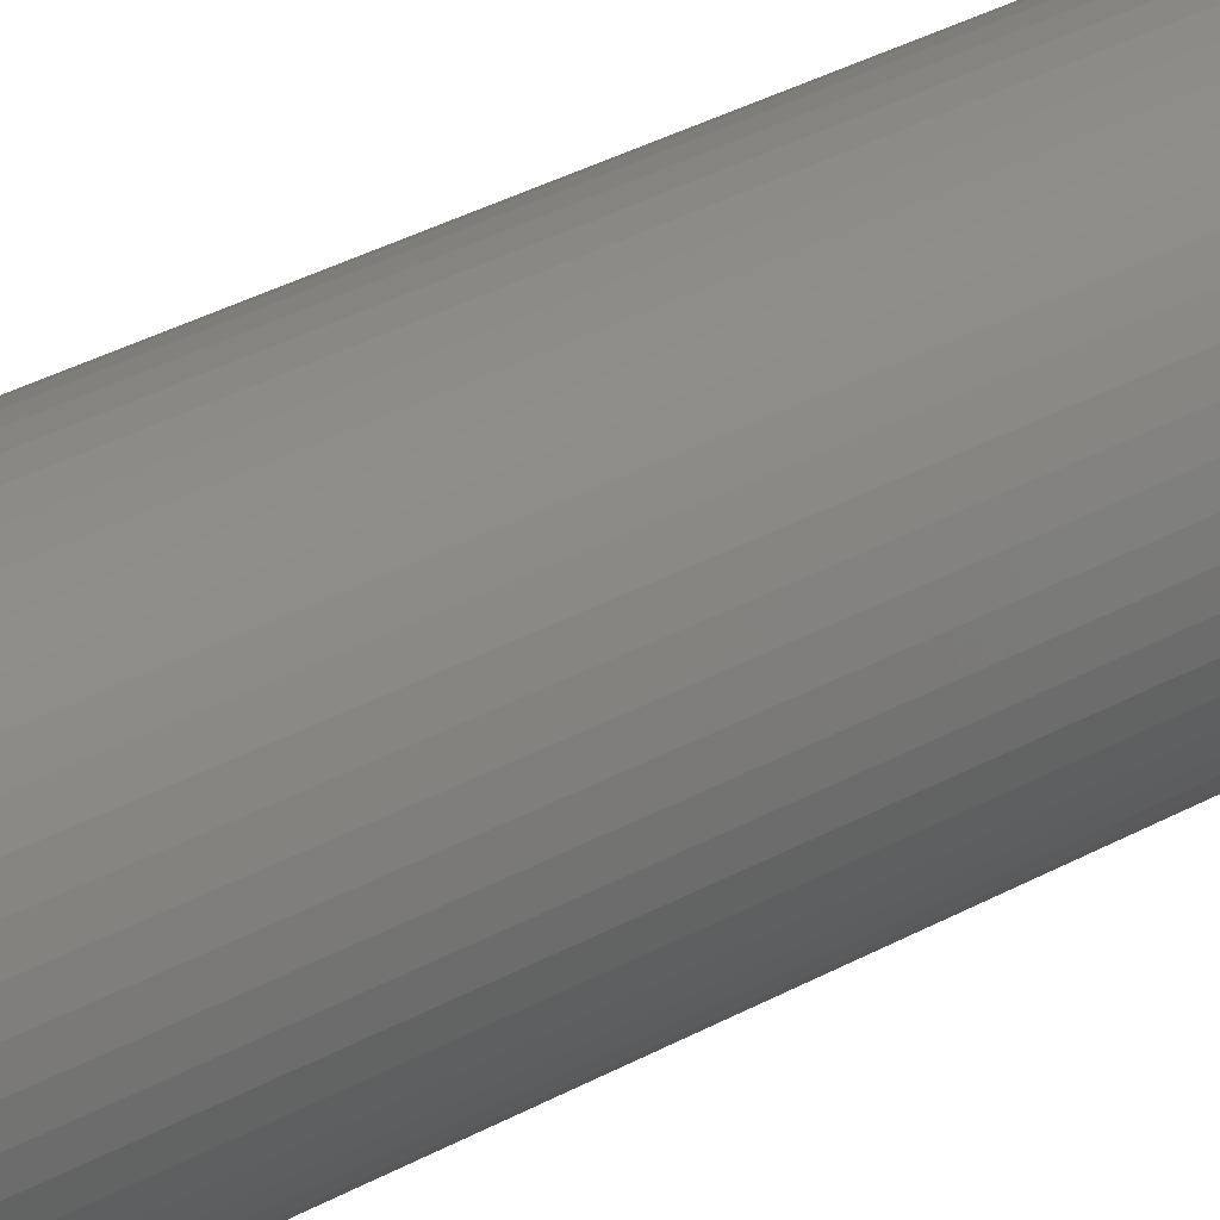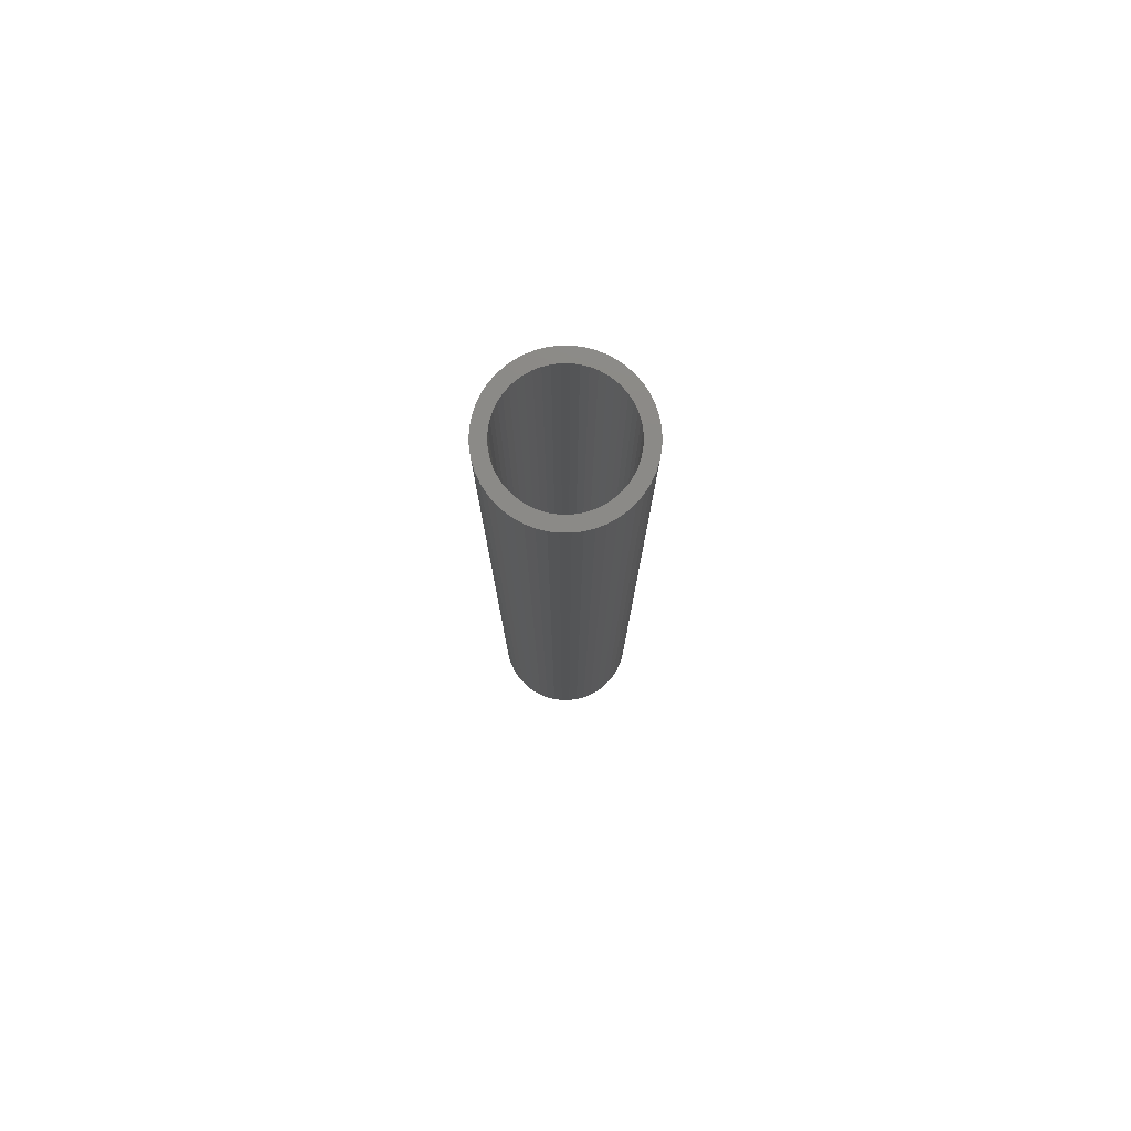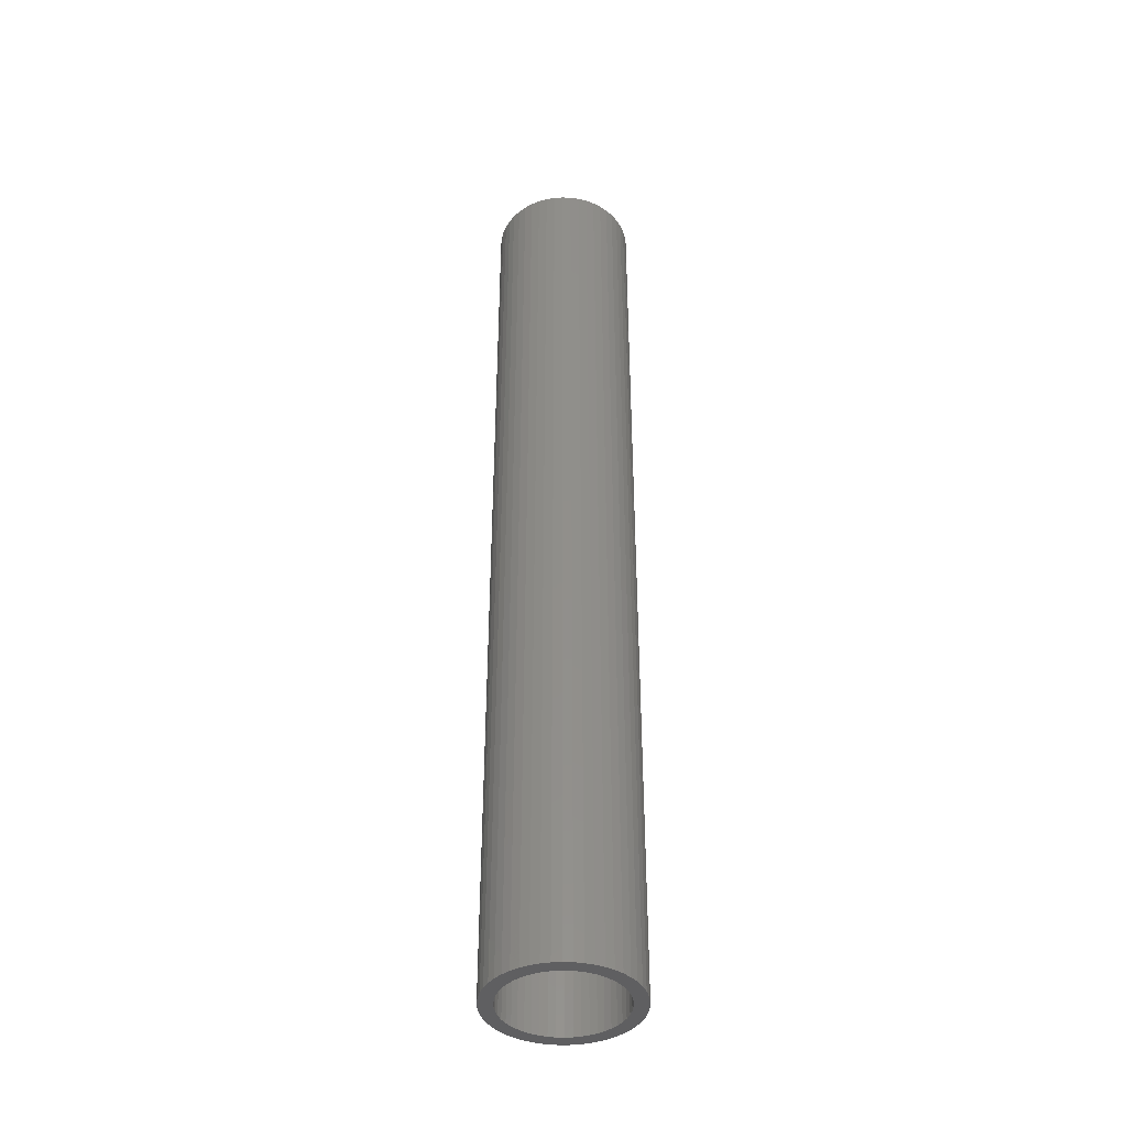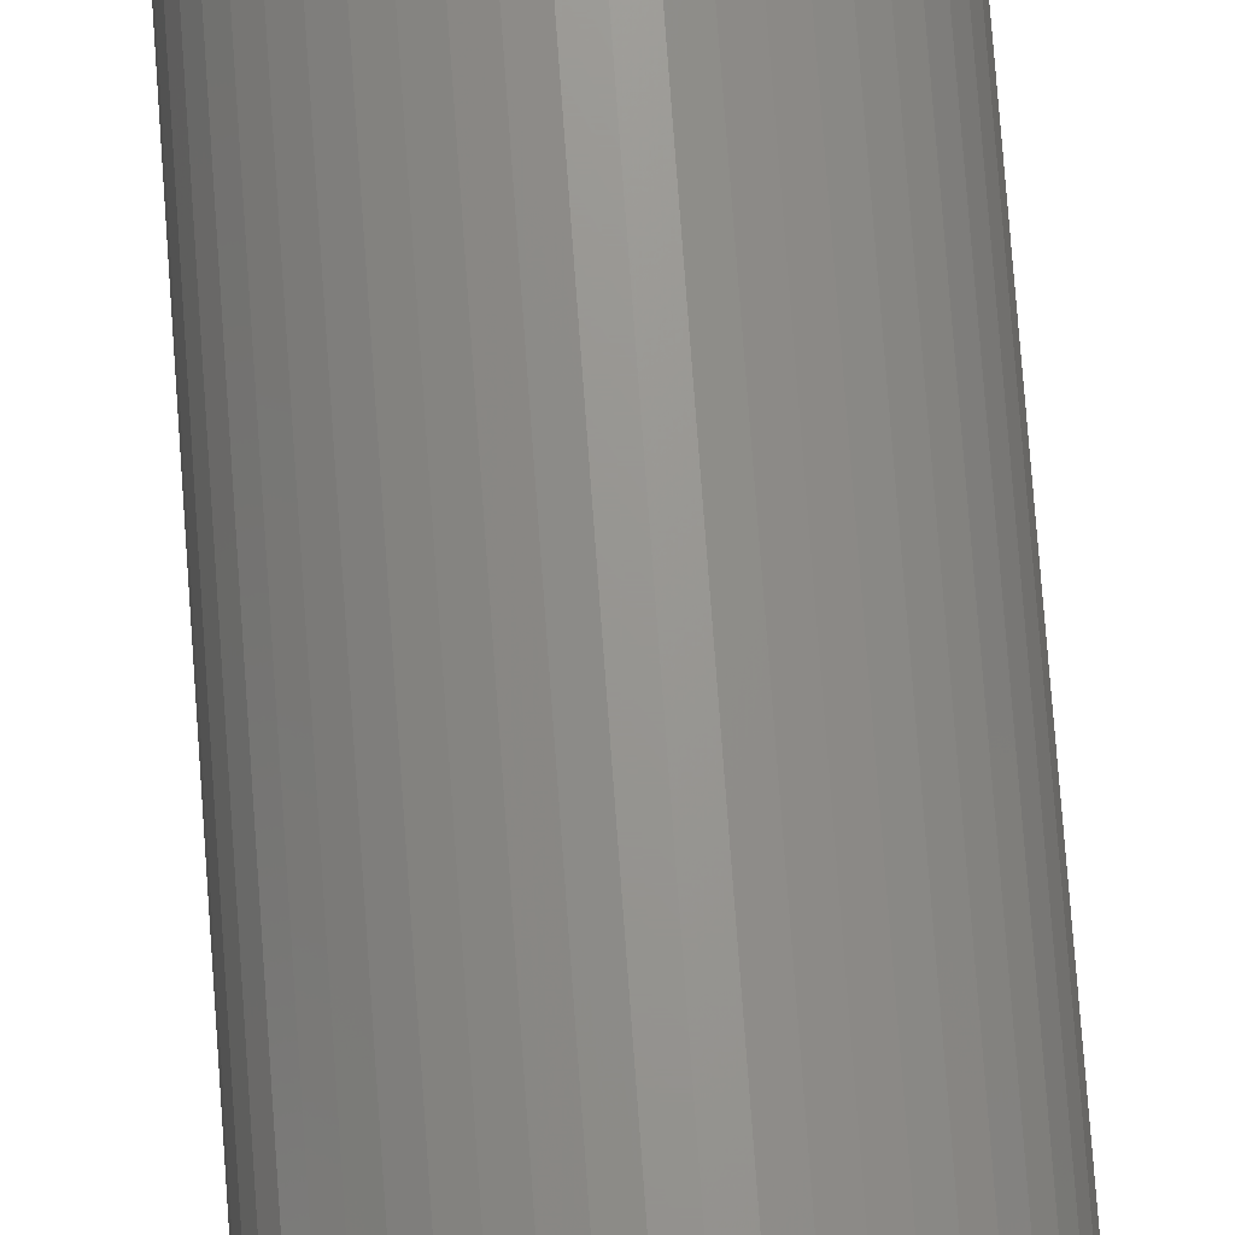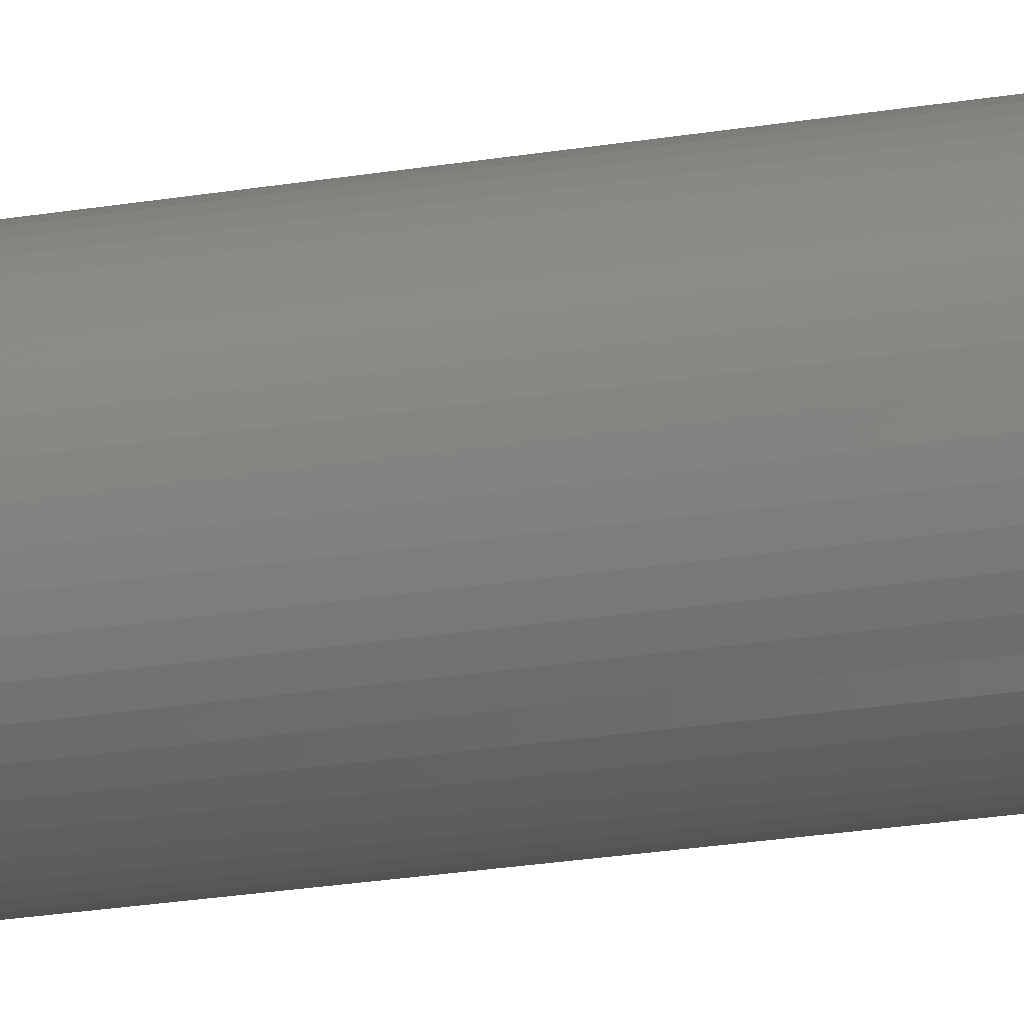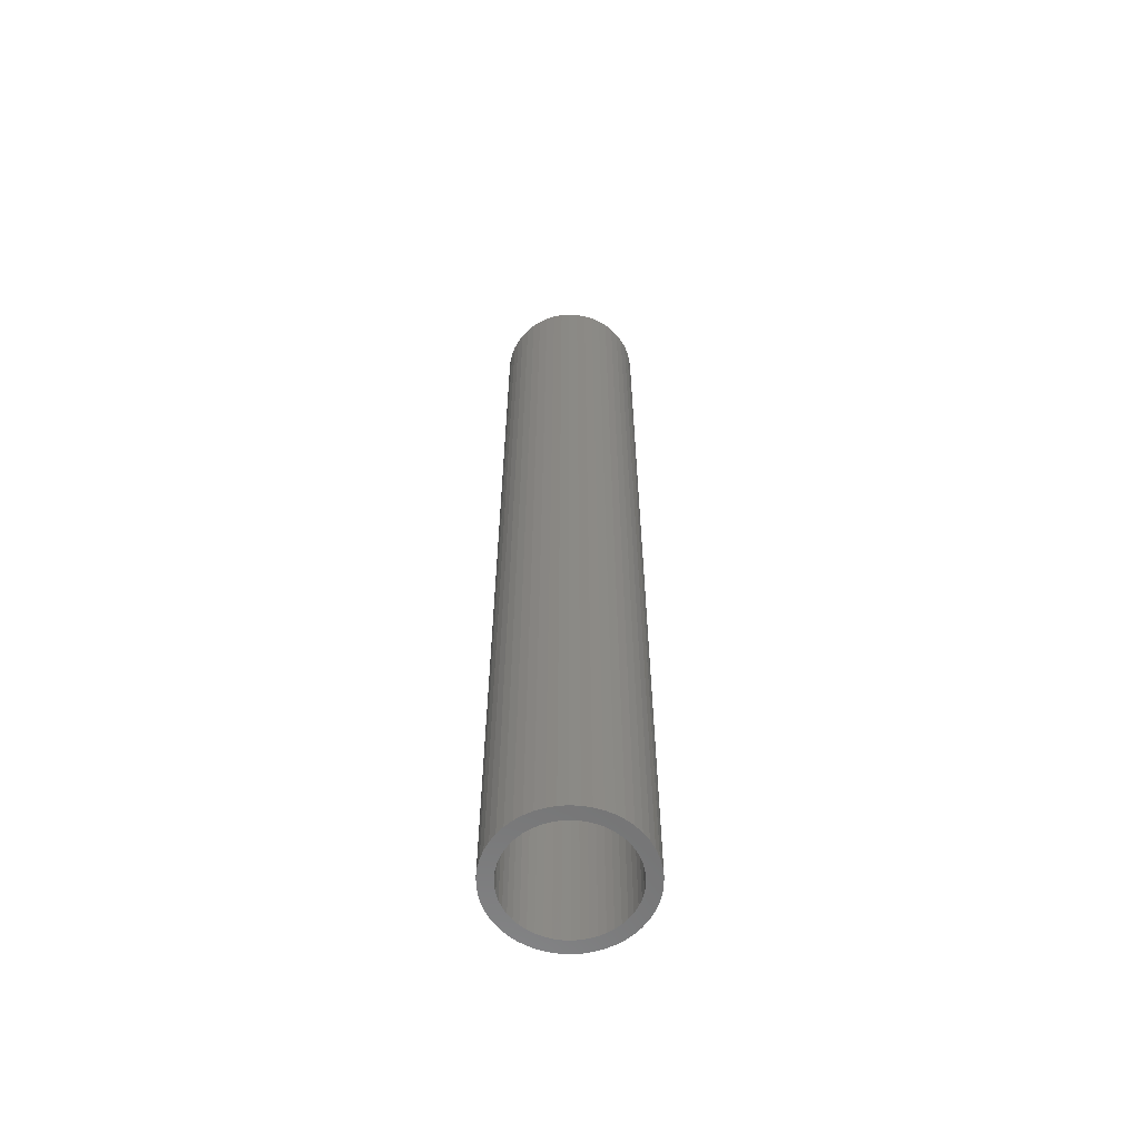
<metadata>
{"format":"stl","ext":"stl","renderer":"f3d","projection":"perspective","resolution":1024,"background":"white","views":[{"elev":27.0,"azim":-132.9,"up":"+Y"},{"elev":78.7,"azim":-115.2,"up":"+Z"},{"elev":-40.7,"azim":18.9,"up":"+Z"},{"elev":70.4,"azim":-4.1,"up":"+Y"},{"elev":-24.3,"azim":-74.6,"up":"+Y"},{"elev":-60.4,"azim":-154.2,"up":"+Z"}]}
</metadata>
<code>
# stl→obj: 200 verts, 400 faces
v 6.5 0 43.5
v 6.449 0.8147 -43.5
v 6.449 0.8147 43.5
v 6.5 0 -43.5
v -6.5 0 -43.5
v -6.449 0.8147 43.5
v -6.449 0.8147 -43.5
v -6.5 0 43.5
v 0.4081 6.487 -43.5
v -0.4081 6.487 43.5
v 0.4081 6.487 43.5
v -0.4081 6.487 -43.5
v -0.4081 -6.487 -43.5
v 0.4081 -6.487 43.5
v -0.4081 -6.487 43.5
v 0.4081 -6.487 -43.5
v 4.738 4.45 -43.5
v 4.143 5.008 43.5
v 4.738 4.45 43.5
v 4.143 5.008 -43.5
v -4.143 5.008 -43.5
v -4.738 4.45 43.5
v -4.143 5.008 43.5
v -4.738 4.45 -43.5
v -2.009 6.182 -43.5
v -2.768 5.881 43.5
v -2.009 6.182 43.5
v -2.768 5.881 -43.5
v 5.696 -3.131 43.5
v 6.044 -2.393 -43.5
v 6.044 -2.393 43.5
v 5.696 -3.131 -43.5
v 6.044 2.393 43.5
v 5.696 3.131 -43.5
v 5.696 3.131 43.5
v 6.044 2.393 -43.5
v 5.259 3.821 -43.5
v 5.259 3.821 43.5
v 2.768 5.881 -43.5
v 2.009 6.182 43.5
v 2.768 5.881 43.5
v 2.009 6.182 -43.5
v 1.218 6.385 43.5
v 1.218 6.385 -43.5
v 3.483 5.488 -43.5
v 3.483 5.488 43.5
v -6.044 2.393 -43.5
v -5.696 3.131 43.5
v -5.696 3.131 -43.5
v -6.044 2.393 43.5
v -5.259 3.821 -43.5
v -5.259 3.821 43.5
v -6.296 1.616 -43.5
v -6.296 1.616 43.5
v -1.218 6.385 43.5
v -1.218 6.385 -43.5
v 1.218 -6.385 43.5
v 1.218 -6.385 -43.5
v 2.009 -6.182 -43.5
v 2.768 -5.881 43.5
v 2.009 -6.182 43.5
v 2.768 -5.881 -43.5
v 6.296 1.616 43.5
v 6.296 1.616 -43.5
v 5.25 0 43.5
v 5.209 0.658 43.5
v 6.449 -0.8147 43.5
v 5.085 1.306 43.5
v 5.209 -0.658 43.5
v 4.881 1.933 43.5
v 6.296 -1.616 43.5
v 4.601 2.529 43.5
v 5.085 -1.306 43.5
v 4.247 3.086 43.5
v 3.827 3.594 43.5
v 3.346 4.045 43.5
v 2.813 4.433 43.5
v 2.235 4.75 43.5
v 1.622 4.993 43.5
v 0.9838 5.157 43.5
v 0.3296 5.24 43.5
v -0.3296 5.24 43.5
v -0.9838 5.157 43.5
v -1.622 4.993 43.5
v -2.235 4.75 43.5
v -2.813 4.433 43.5
v -3.483 5.488 43.5
v -3.346 4.045 43.5
v -3.827 3.594 43.5
v -4.247 3.086 43.5
v -4.601 2.529 43.5
v -4.881 1.933 43.5
v -5.085 1.306 43.5
v 4.881 -1.933 43.5
v 4.601 -2.529 43.5
v 5.259 -3.821 43.5
v 4.247 -3.086 43.5
v 4.738 -4.45 43.5
v 3.827 -3.594 43.5
v 4.143 -5.008 43.5
v 3.346 -4.045 43.5
v 3.483 -5.488 43.5
v 2.813 -4.433 43.5
v 2.235 -4.75 43.5
v 1.622 -4.993 43.5
v 0.9838 -5.157 43.5
v 0.3296 -5.24 43.5
v -0.3296 -5.24 43.5
v -0.9838 -5.157 43.5
v -1.218 -6.385 43.5
v -1.622 -4.993 43.5
v -2.009 -6.182 43.5
v -2.235 -4.75 43.5
v -2.768 -5.881 43.5
v -2.813 -4.433 43.5
v -3.483 -5.488 43.5
v -3.346 -4.045 43.5
v -4.143 -5.008 43.5
v -3.827 -3.594 43.5
v -4.738 -4.45 43.5
v -4.247 -3.086 43.5
v -5.259 -3.821 43.5
v -4.601 -2.529 43.5
v -5.696 -3.131 43.5
v -4.881 -1.933 43.5
v -6.044 -2.393 43.5
v -5.085 -1.306 43.5
v -6.296 -1.616 43.5
v -5.209 -0.658 43.5
v -6.449 -0.8147 43.5
v -5.25 0 43.5
v -5.209 0.658 43.5
v -3.483 5.488 -43.5
v 6.449 -0.8147 -43.5
v 3.483 -5.488 -43.5
v 4.143 -5.008 -43.5
v 4.738 -4.45 -43.5
v 5.259 -3.821 -43.5
v -5.696 -3.131 -43.5
v -6.044 -2.393 -43.5
v 5.25 0 -43.5
v 5.209 -0.658 -43.5
v 6.296 -1.616 -43.5
v 5.085 -1.306 -43.5
v 5.209 0.658 -43.5
v 4.881 -1.933 -43.5
v 4.601 -2.529 -43.5
v 5.085 1.306 -43.5
v 4.247 -3.086 -43.5
v 3.827 -3.594 -43.5
v 3.346 -4.045 -43.5
v 2.813 -4.433 -43.5
v 2.235 -4.75 -43.5
v 1.622 -4.993 -43.5
v 0.9838 -5.157 -43.5
v 0.3296 -5.24 -43.5
v -0.3296 -5.24 -43.5
v -0.9838 -5.157 -43.5
v -1.218 -6.385 -43.5
v -1.622 -4.993 -43.5
v -2.009 -6.182 -43.5
v -2.235 -4.75 -43.5
v -2.768 -5.881 -43.5
v -2.813 -4.433 -43.5
v -3.483 -5.488 -43.5
v -3.346 -4.045 -43.5
v -4.143 -5.008 -43.5
v -3.827 -3.594 -43.5
v -4.738 -4.45 -43.5
v -4.247 -3.086 -43.5
v -5.259 -3.821 -43.5
v -4.601 -2.529 -43.5
v -4.881 -1.933 -43.5
v -5.085 -1.306 -43.5
v 4.881 1.933 -43.5
v 4.601 2.529 -43.5
v 4.247 3.086 -43.5
v 3.827 3.594 -43.5
v 3.346 4.045 -43.5
v 2.813 4.433 -43.5
v 2.235 4.75 -43.5
v 1.622 4.993 -43.5
v 0.9838 5.157 -43.5
v 0.3296 5.24 -43.5
v -0.3296 5.24 -43.5
v -0.9838 5.157 -43.5
v -1.622 4.993 -43.5
v -2.235 4.75 -43.5
v -2.813 4.433 -43.5
v -3.346 4.045 -43.5
v -3.827 3.594 -43.5
v -4.247 3.086 -43.5
v -4.601 2.529 -43.5
v -4.881 1.933 -43.5
v -5.085 1.306 -43.5
v -5.209 0.658 -43.5
v -5.25 0 -43.5
v -6.296 -1.616 -43.5
v -5.209 -0.658 -43.5
v -6.449 -0.8147 -43.5
f 1 2 3
f 2 1 4
f 5 6 7
f 6 5 8
f 9 10 11
f 10 9 12
f 13 14 15
f 14 13 16
f 17 18 19
f 18 17 20
f 21 22 23
f 22 21 24
f 25 26 27
f 26 25 28
f 29 30 31
f 30 29 32
f 33 34 35
f 34 33 36
f 35 37 38
f 37 35 34
f 39 40 41
f 40 39 42
f 42 43 40
f 43 42 44
f 45 41 46
f 41 45 39
f 47 48 49
f 48 47 50
f 51 22 24
f 22 51 52
f 53 50 47
f 50 53 54
f 12 55 10
f 55 12 56
f 16 57 14
f 57 16 58
f 59 60 61
f 60 59 62
f 63 36 33
f 36 63 64
f 3 64 63
f 64 3 2
f 38 17 19
f 17 38 37
f 44 11 43
f 11 44 9
f 20 46 18
f 46 20 45
f 49 52 51
f 52 49 48
f 7 54 53
f 54 7 6
f 65 1 3
f 66 3 63
f 1 65 67
f 68 63 33
f 69 67 65
f 70 33 35
f 67 69 71
f 72 35 38
f 73 71 69
f 71 73 31
f 3 66 65
f 63 68 66
f 33 70 68
f 74 38 19
f 35 72 70
f 38 74 72
f 75 19 18
f 19 75 74
f 76 18 46
f 18 76 75
f 46 77 76
f 41 77 46
f 41 78 77
f 40 78 41
f 40 79 78
f 43 79 40
f 43 80 79
f 11 80 43
f 11 81 80
f 11 82 81
f 10 82 11
f 10 83 82
f 55 83 10
f 55 84 83
f 27 84 55
f 27 85 84
f 26 85 27
f 26 86 85
f 87 86 26
f 86 87 88
f 23 88 87
f 88 23 89
f 22 89 23
f 89 22 90
f 52 90 22
f 90 52 91
f 48 91 52
f 91 48 92
f 92 50 93
f 50 92 48
f 94 31 73
f 31 94 29
f 95 29 94
f 29 95 96
f 97 96 95
f 96 97 98
f 99 98 97
f 98 99 100
f 101 100 99
f 100 101 102
f 103 102 101
f 103 60 102
f 104 60 103
f 104 61 60
f 105 61 104
f 105 57 61
f 106 57 105
f 106 14 57
f 107 14 106
f 108 14 107
f 108 15 14
f 109 15 108
f 109 110 15
f 111 110 109
f 111 112 110
f 113 112 111
f 113 114 112
f 115 114 113
f 116 115 117
f 115 116 114
f 118 117 119
f 117 118 116
f 120 119 121
f 122 121 123
f 119 120 118
f 124 123 125
f 126 125 127
f 128 127 129
f 121 122 120
f 130 129 131
f 54 93 50
f 93 54 132
f 123 124 122
f 6 132 54
f 125 126 124
f 132 6 131
f 127 128 126
f 8 131 6
f 129 130 128
f 131 8 130
f 28 87 26
f 87 28 133
f 133 23 87
f 23 133 21
f 56 27 55
f 27 56 25
f 67 4 1
f 4 67 134
f 62 102 60
f 102 62 135
f 136 98 100
f 98 136 137
f 96 32 29
f 32 96 138
f 139 126 140
f 126 139 124
f 141 4 134
f 142 134 143
f 4 141 2
f 144 143 30
f 145 2 141
f 146 30 32
f 2 145 64
f 147 32 138
f 148 64 145
f 64 148 36
f 134 142 141
f 143 144 142
f 30 146 144
f 149 138 137
f 32 147 146
f 138 149 147
f 150 137 136
f 137 150 149
f 151 136 135
f 136 151 150
f 135 152 151
f 62 152 135
f 62 153 152
f 59 153 62
f 59 154 153
f 58 154 59
f 58 155 154
f 16 155 58
f 16 156 155
f 16 157 156
f 13 157 16
f 13 158 157
f 159 158 13
f 159 160 158
f 161 160 159
f 161 162 160
f 163 162 161
f 163 164 162
f 165 164 163
f 164 165 166
f 167 166 165
f 166 167 168
f 169 168 167
f 168 169 170
f 171 170 169
f 170 171 172
f 139 172 171
f 172 139 173
f 173 140 174
f 140 173 139
f 175 36 148
f 36 175 34
f 176 34 175
f 34 176 37
f 177 37 176
f 37 177 17
f 178 17 177
f 17 178 20
f 179 20 178
f 20 179 45
f 180 45 179
f 180 39 45
f 181 39 180
f 181 42 39
f 182 42 181
f 182 44 42
f 183 44 182
f 183 9 44
f 184 9 183
f 185 9 184
f 185 12 9
f 186 12 185
f 186 56 12
f 187 56 186
f 187 25 56
f 188 25 187
f 188 28 25
f 189 28 188
f 133 189 190
f 189 133 28
f 21 190 191
f 190 21 133
f 24 191 192
f 51 192 193
f 191 24 21
f 49 193 194
f 47 194 195
f 53 195 196
f 192 51 24
f 7 196 197
f 198 174 140
f 174 198 199
f 193 49 51
f 200 199 198
f 194 47 49
f 199 200 197
f 195 53 47
f 5 197 200
f 196 7 53
f 197 5 7
f 31 143 71
f 143 31 30
f 98 138 96
f 138 98 137
f 140 128 198
f 128 140 126
f 58 61 57
f 61 58 59
f 71 134 67
f 134 71 143
f 135 100 102
f 100 135 136
f 159 15 110
f 15 159 13
f 163 112 114
f 112 163 161
f 161 110 112
f 110 161 159
f 169 122 171
f 122 169 120
f 169 118 120
f 118 169 167
f 198 130 200
f 130 198 128
f 200 8 5
f 8 200 130
f 171 124 139
f 124 171 122
f 165 114 116
f 114 165 163
f 167 116 118
f 116 167 165
f 176 74 177
f 74 176 72
f 182 78 79
f 78 182 181
f 188 84 85
f 84 188 187
f 92 193 91
f 193 92 194
f 144 69 142
f 69 144 73
f 179 75 76
f 75 179 178
f 185 81 82
f 81 185 184
f 181 77 78
f 77 181 180
f 131 196 132
f 196 131 197
f 90 191 89
f 191 90 192
f 189 85 86
f 85 189 188
f 187 83 84
f 83 187 186
f 141 66 145
f 66 141 65
f 166 119 117
f 119 166 168
f 123 173 125
f 173 123 172
f 152 104 103
f 104 152 153
f 177 75 178
f 75 177 74
f 183 79 80
f 79 183 182
f 184 80 81
f 80 184 183
f 180 76 77
f 76 180 179
f 93 194 92
f 194 93 195
f 132 195 93
f 195 132 196
f 91 192 90
f 192 91 193
f 186 82 83
f 82 186 185
f 190 86 88
f 86 190 189
f 191 88 89
f 88 191 190
f 150 97 149
f 97 150 99
f 156 108 107
f 108 156 157
f 129 197 131
f 197 129 199
f 121 172 123
f 172 121 170
f 155 107 106
f 107 155 156
f 150 101 99
f 101 150 151
f 175 72 176
f 72 175 70
f 148 70 175
f 70 148 68
f 145 68 148
f 68 145 66
f 142 65 141
f 65 142 69
f 147 94 146
f 94 147 95
f 146 73 144
f 73 146 94
f 160 113 111
f 113 160 162
f 125 174 127
f 174 125 173
f 127 199 129
f 199 127 174
f 119 170 121
f 170 119 168
f 153 105 104
f 105 153 154
f 154 106 105
f 106 154 155
f 151 103 101
f 103 151 152
f 149 95 147
f 95 149 97
f 162 115 113
f 115 162 164
f 164 117 115
f 117 164 166
f 158 111 109
f 111 158 160
f 157 109 108
f 109 157 158

</code>
